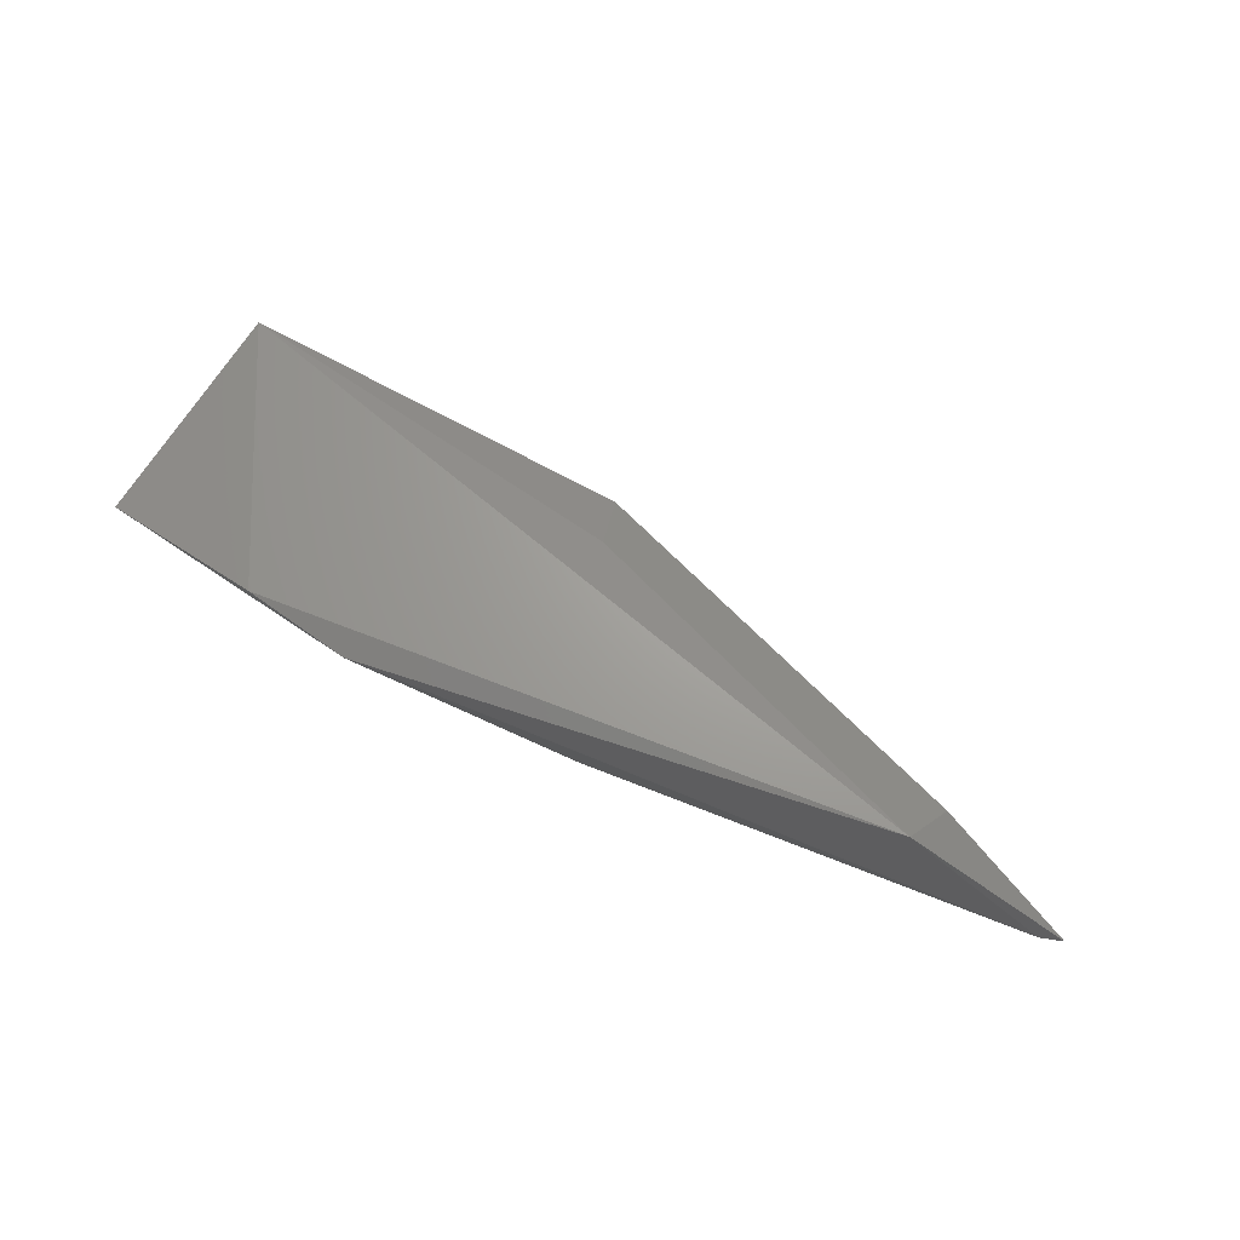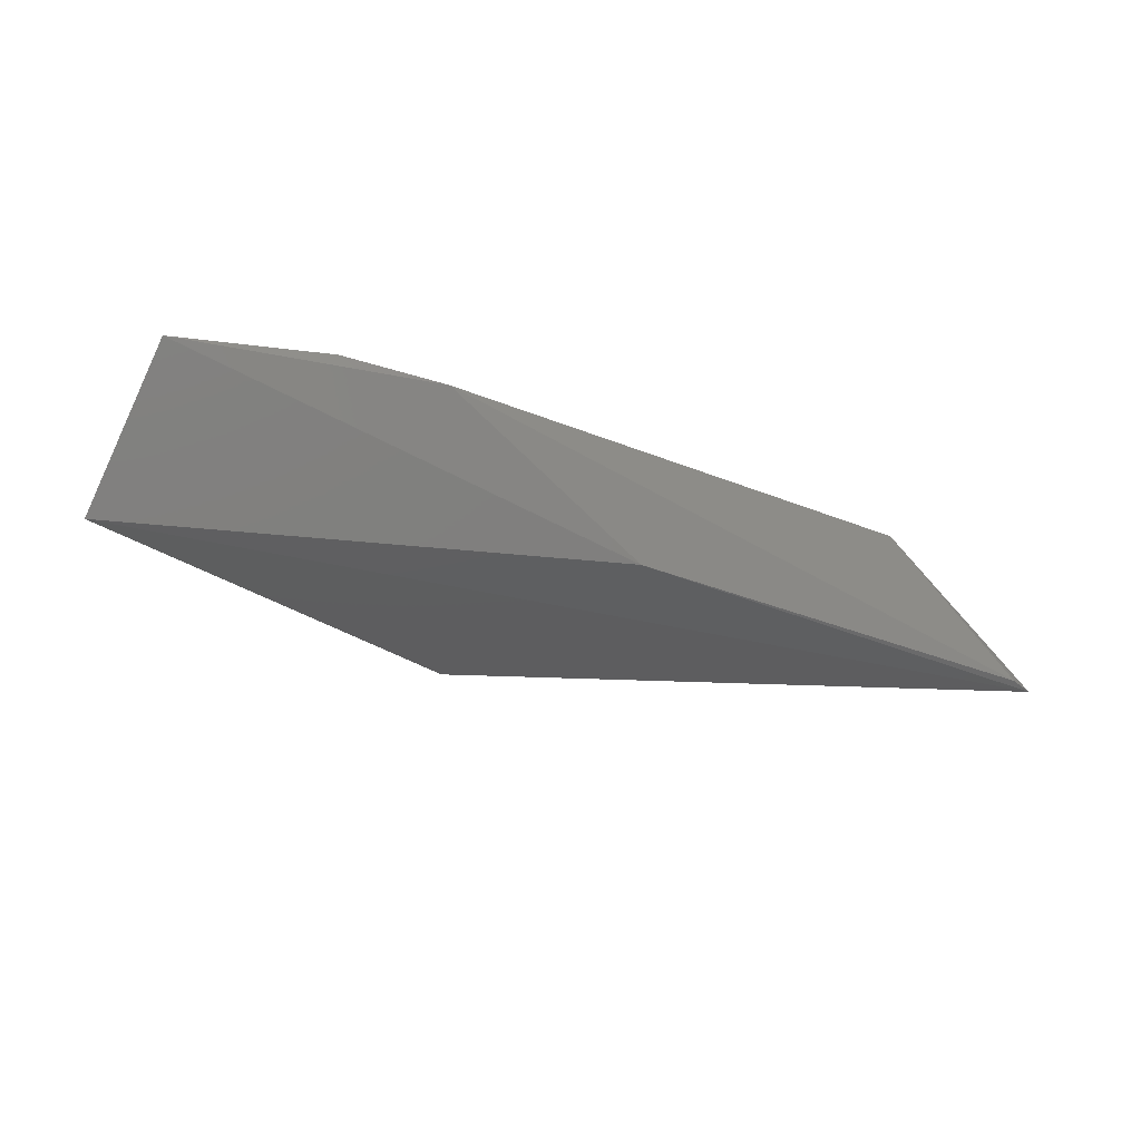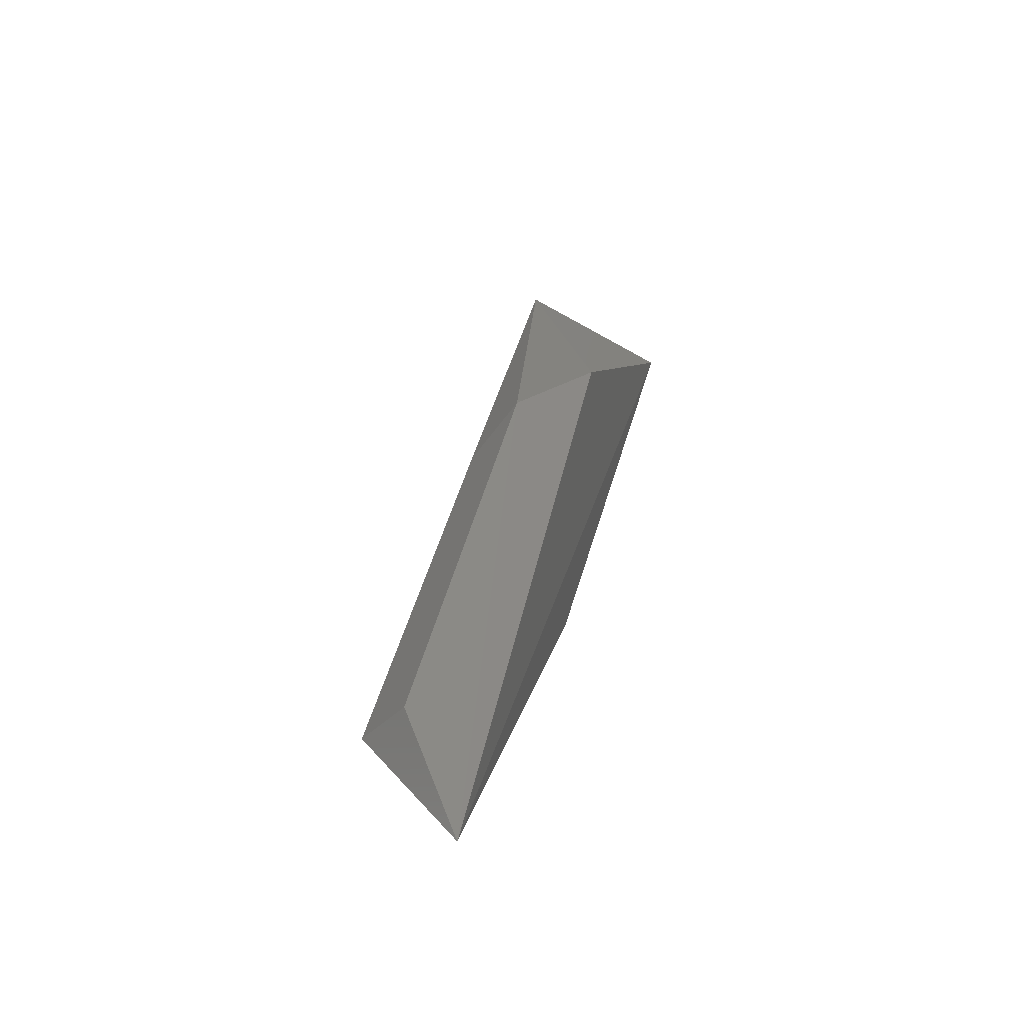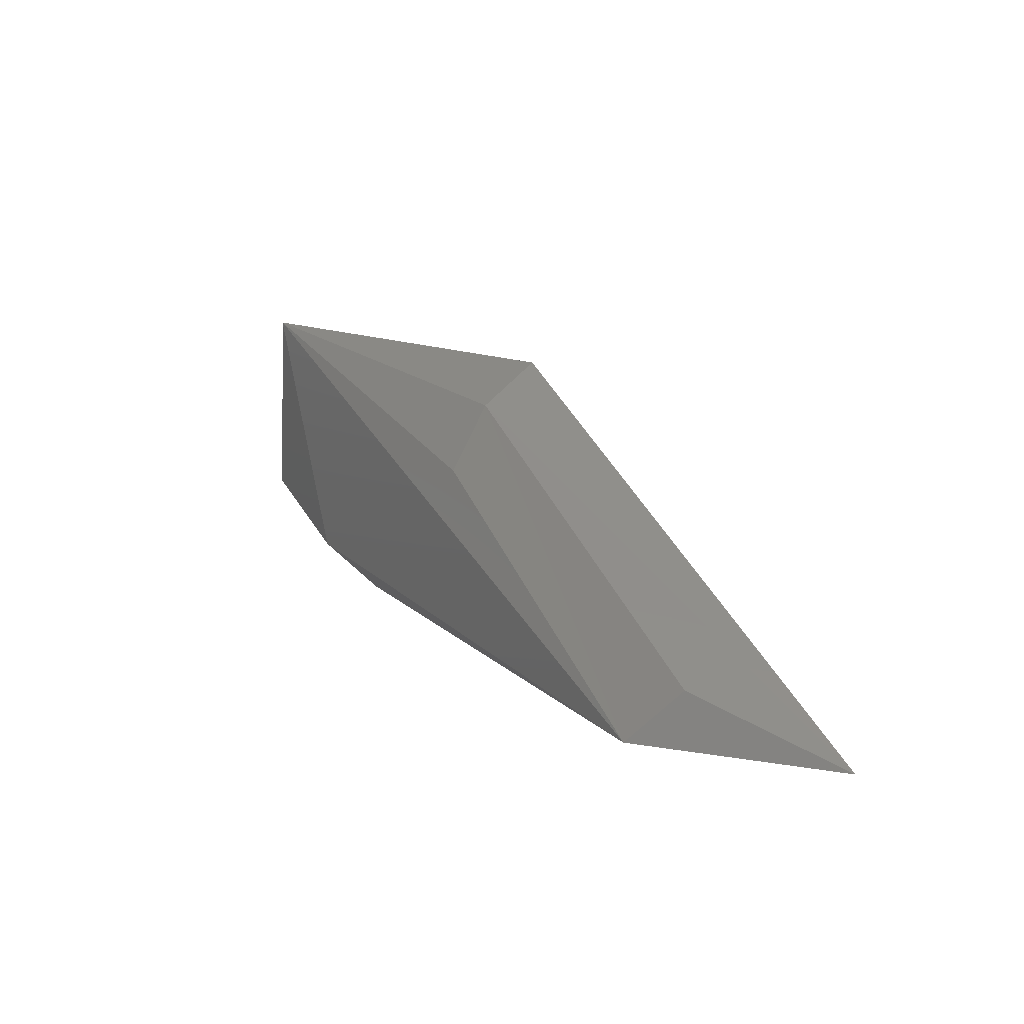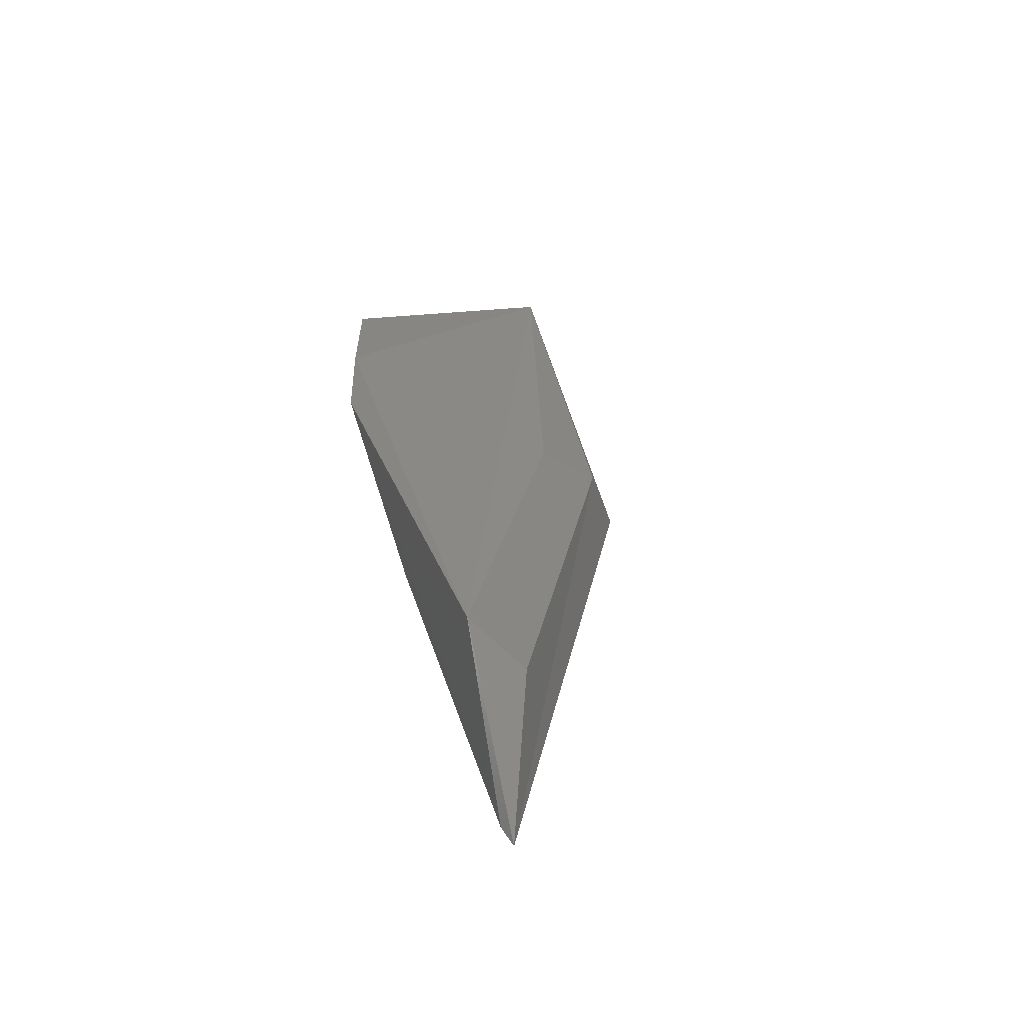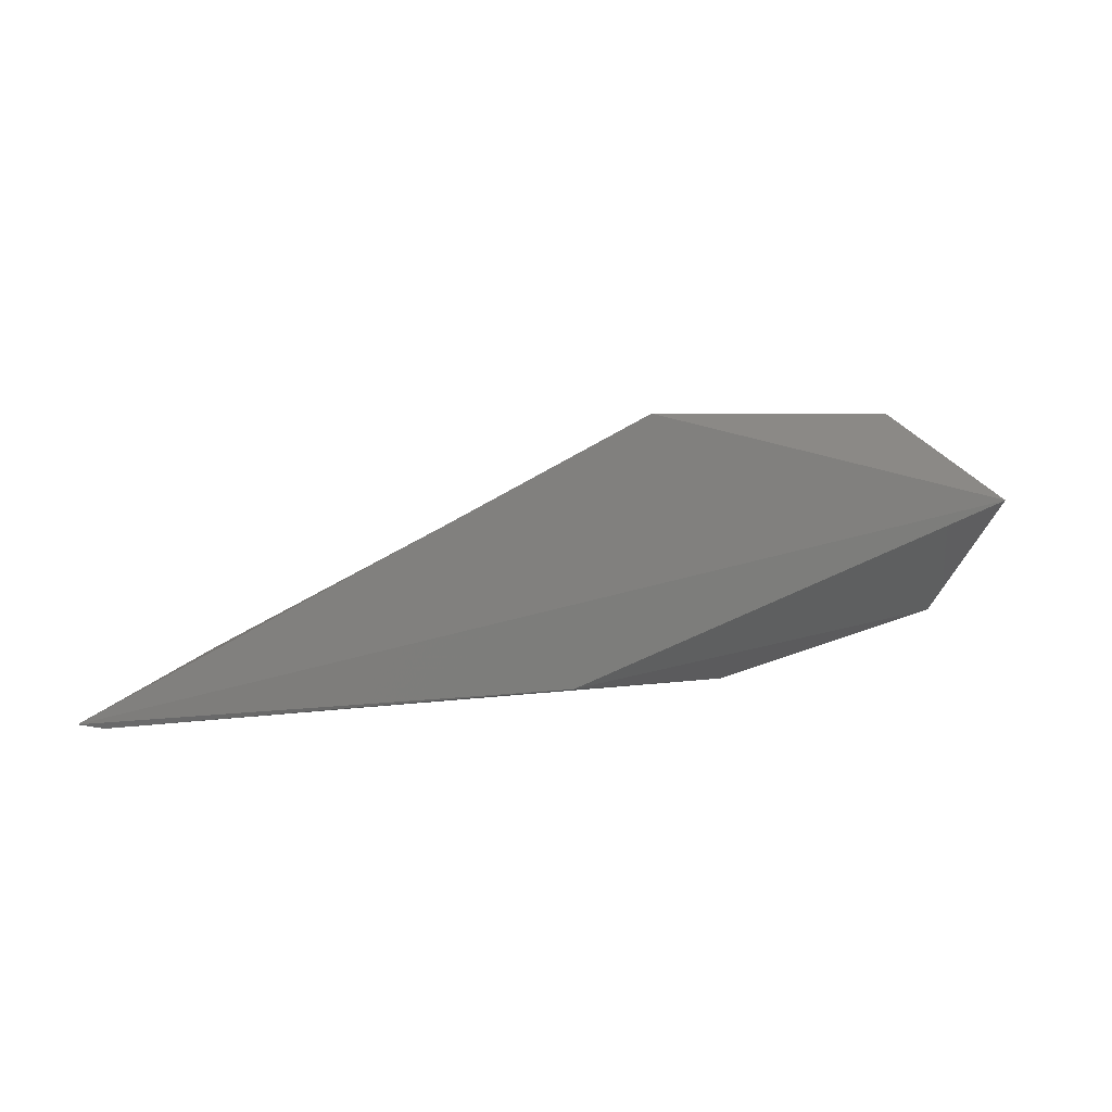
<metadata>
{"format":"stl","ext":"stl","renderer":"f3d","projection":"perspective","resolution":1024,"background":"white","views":[{"elev":67.9,"azim":-159.7,"up":"+Y"},{"elev":-32.6,"azim":150.1,"up":"+Y"},{"elev":19.3,"azim":-76.2,"up":"+Z"},{"elev":18.3,"azim":-121.9,"up":"+Z"},{"elev":28.6,"azim":-105.3,"up":"+Y"},{"elev":4.7,"azim":-21.3,"up":"+Z"}]}
</metadata>
<code>
# stl→obj: 13 verts, 22 faces
v -0.2789 0.3546 0.3914
v -0.1883 0.3543 0.436
v -0.1926 0.3669 0.4307
v -0.2557 0.3693 0.3998
v -0.1212 0.3546 0.4208
v -0.1315 0.3777 0.4356
v -0.2516 0.3777 0.3914
v -0.1485 0.3777 0.3935
v -0.1233 0.3756 0.3998
v -0.201 0.3559 0.392
v -0.1654 0.3756 0.3893
v -0.1945 0.3748 0.4203
v -0.2749 0.3551 0.3904
f 1 2 3
f 1 3 4
f 2 5 6
f 2 1 5
f 7 6 8
f 9 8 6
f 9 6 5
f 10 9 5
f 10 5 1
f 3 2 6
f 4 7 1
f 11 8 9
f 11 9 10
f 11 7 8
f 7 4 3
f 7 3 12
f 12 3 6
f 12 6 7
f 13 1 7
f 13 7 11
f 13 11 10
f 13 10 1

</code>
